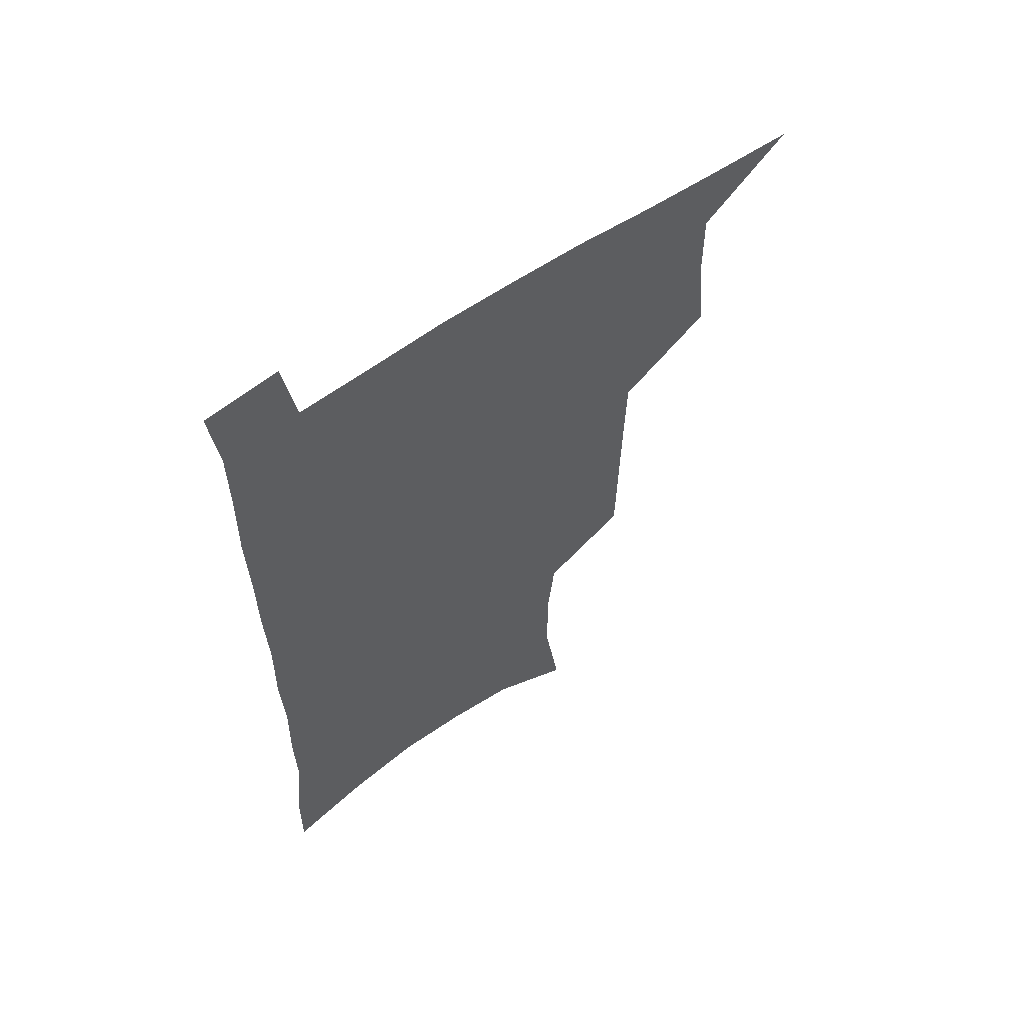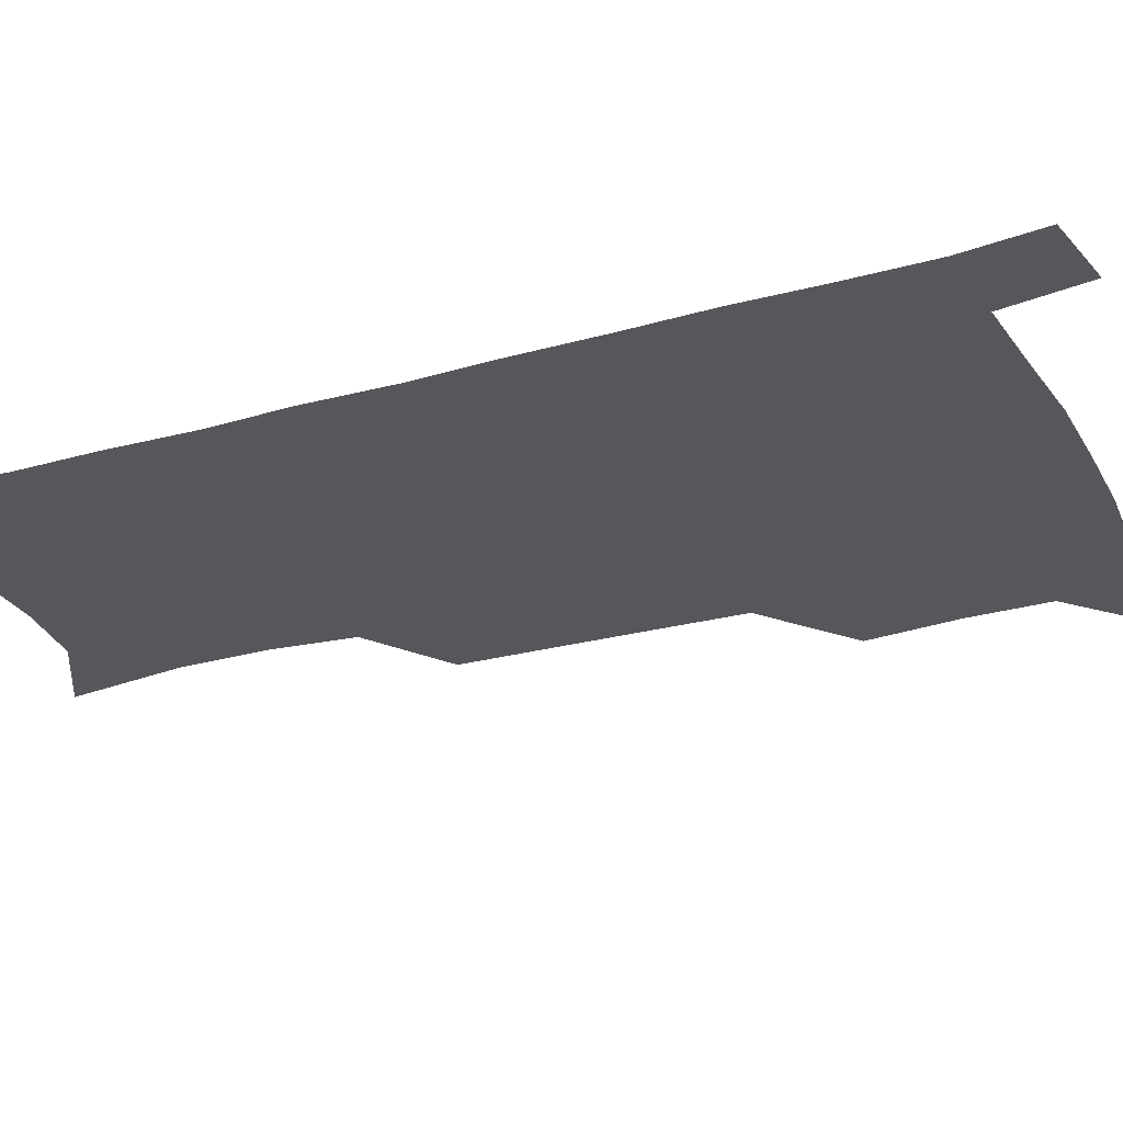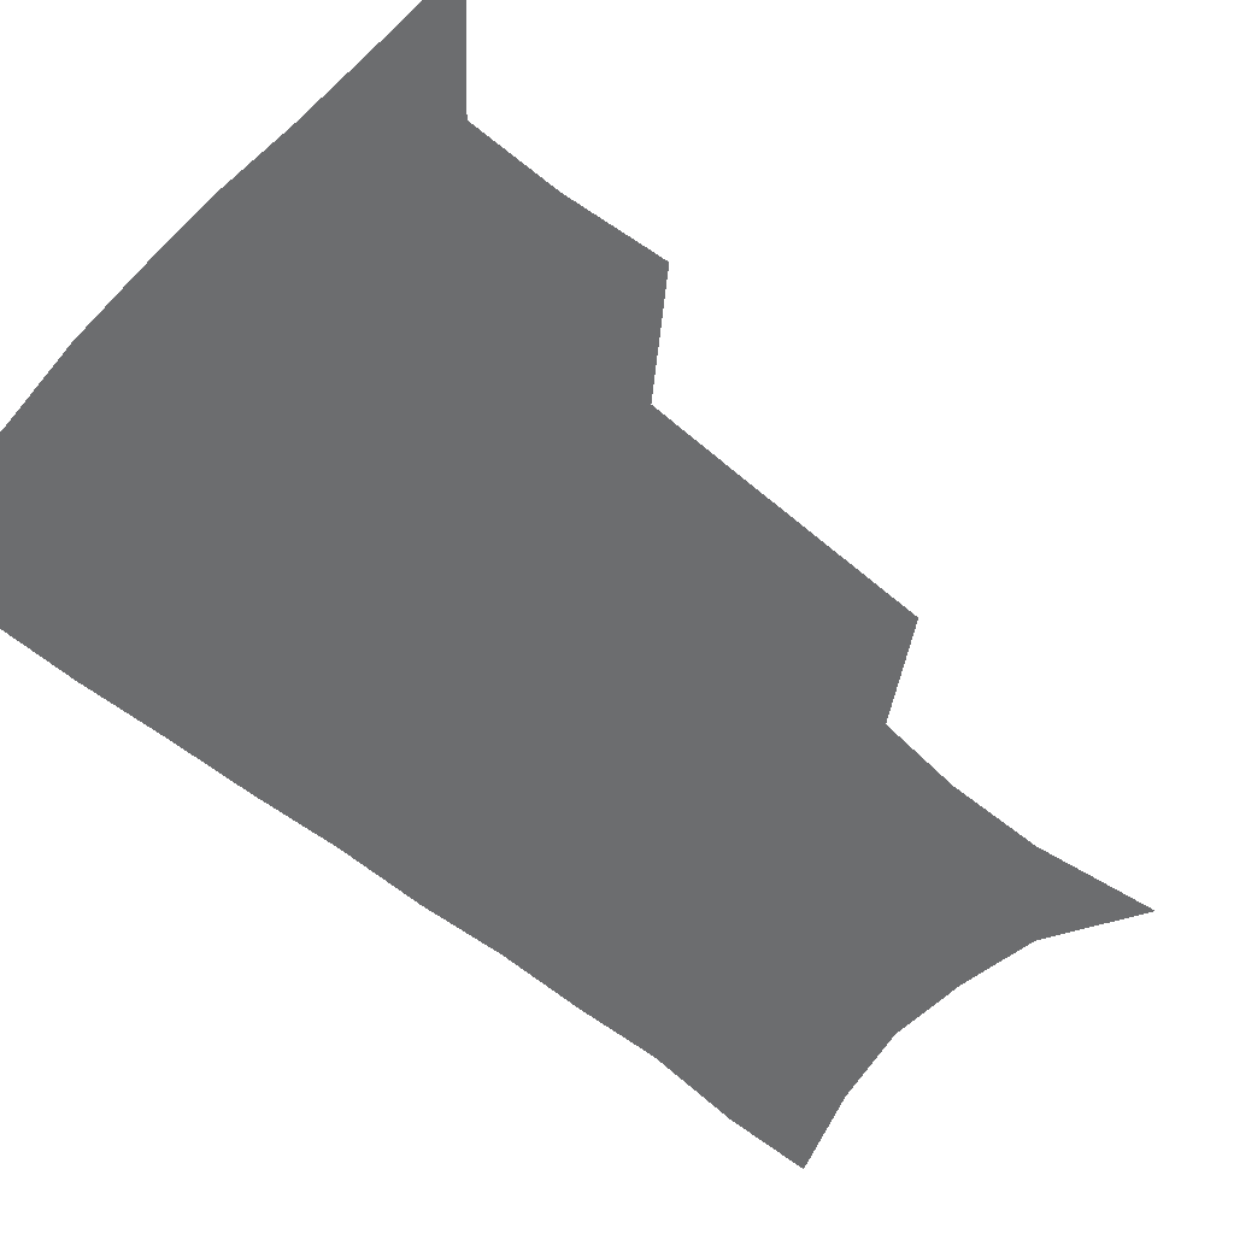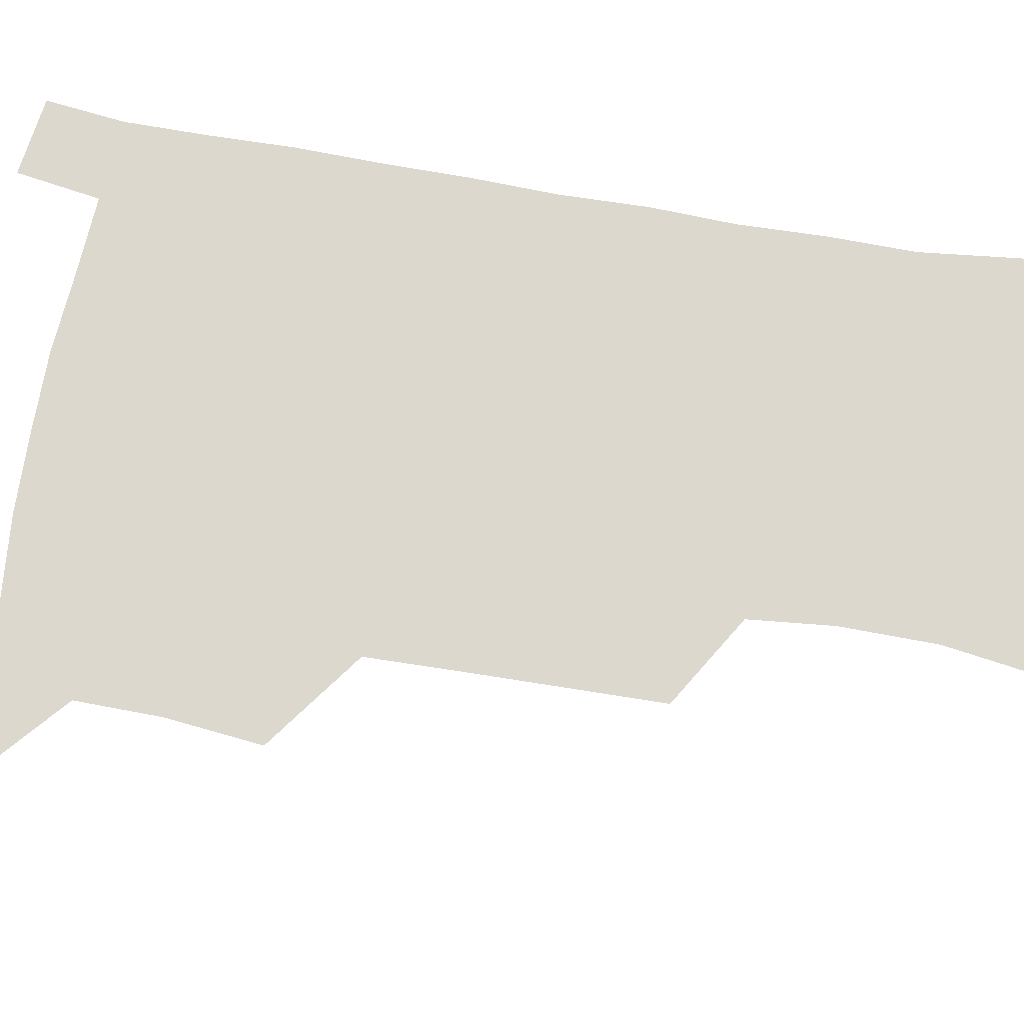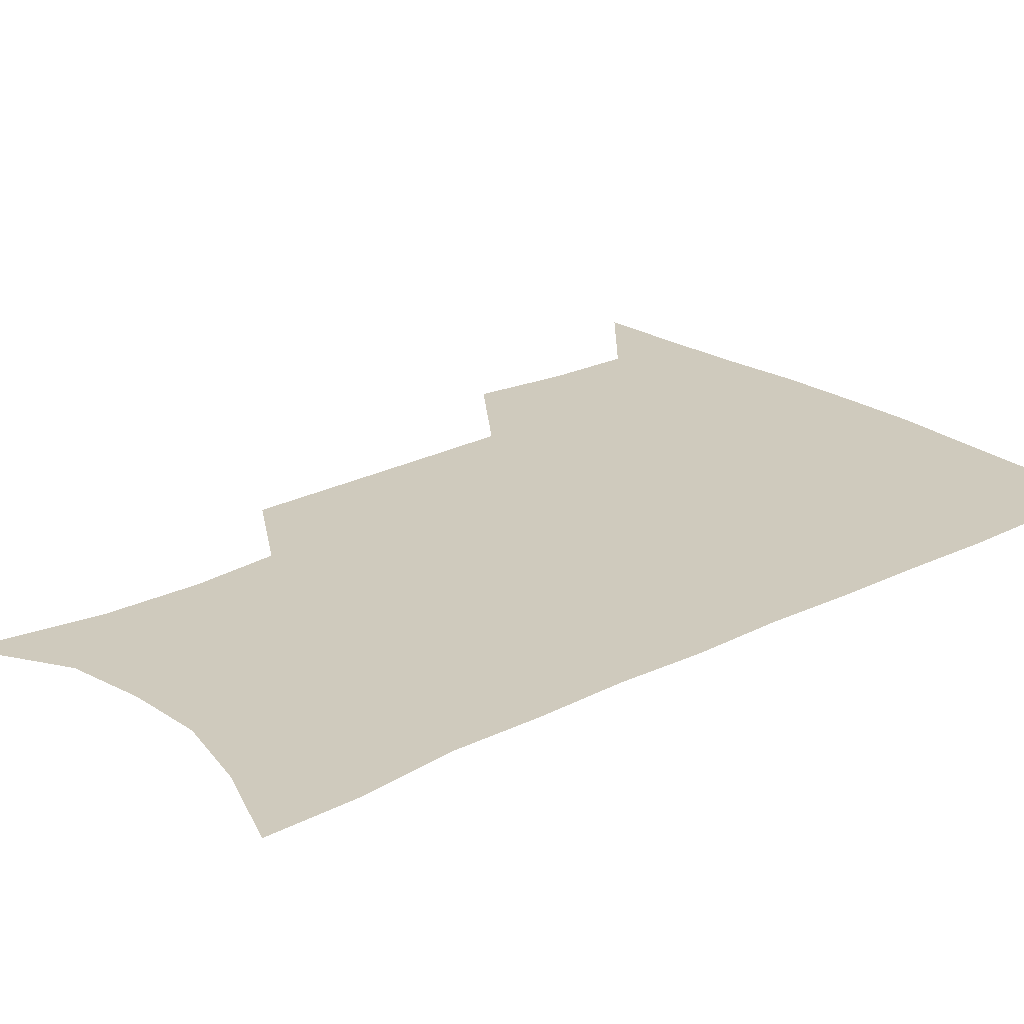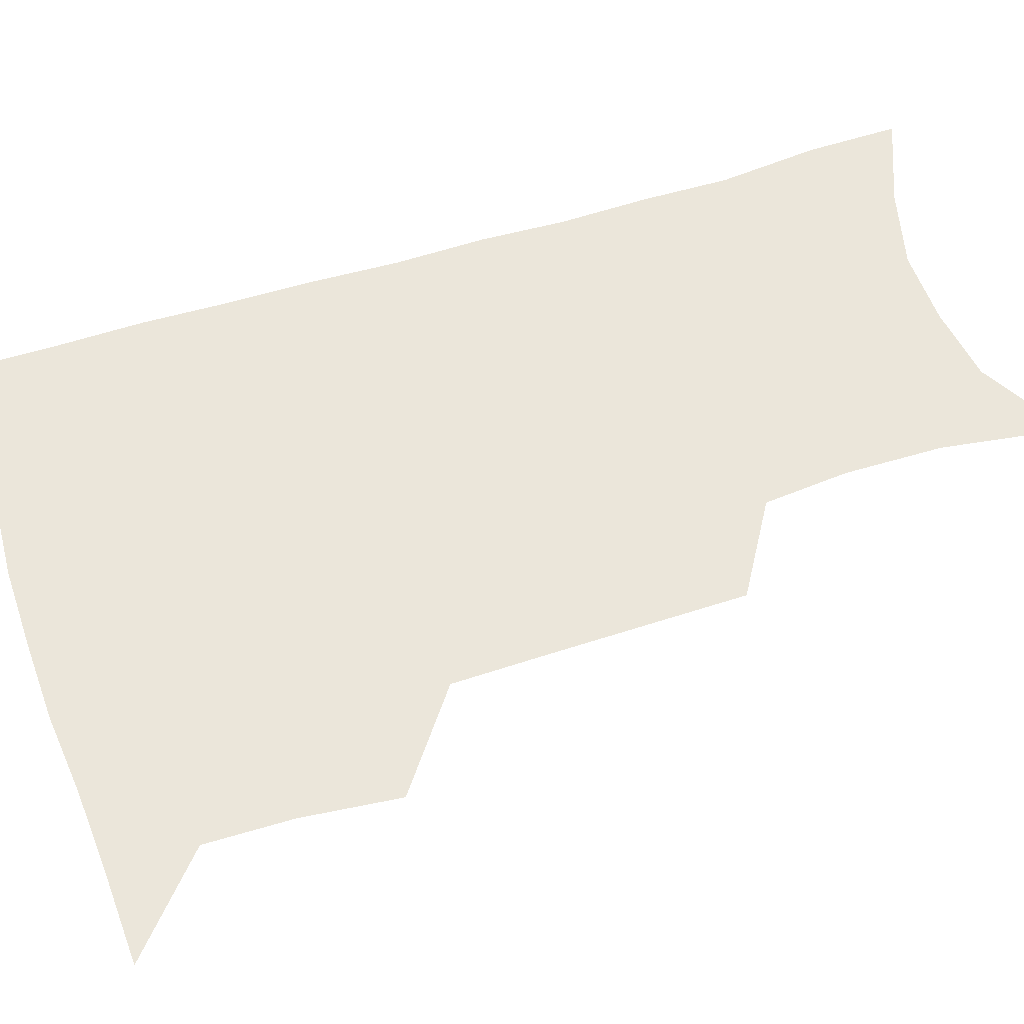
<metadata>
{"format":"obj","ext":"obj","renderer":"f3d","projection":"perspective","resolution":1024,"background":"white","views":[{"elev":61.2,"azim":144.8,"up":"+Y"},{"elev":-26.4,"azim":114.0,"up":"+Z"},{"elev":-53.9,"azim":-132.1,"up":"+Z"},{"elev":72.3,"azim":-80.0,"up":"+Z"},{"elev":23.0,"azim":49.3,"up":"+Z"},{"elev":54.7,"azim":-108.4,"up":"+Z"}]}
</metadata>
<code>
v 480.3 535.9 0
v 509 443.1 0
v 512.6 477 0
v 513 507.5 0
v 512.9 537 0
v 545.5 316.2 0
v 544.9 350.7 0
v 544.3 384.5 0
v 543.6 417.7 0
v 544.3 450.2 0
v 546.1 481.2 0
v 544.8 509.7 0
v 542.9 538.5 0
v 574 187.8 0
v 580.4 232.1 0
v 580.8 266.6 0
v 577.8 296.5 0
v 578.3 333.7 0
v 577.3 365.2 0
v 576.4 396 0
v 576.1 426.2 0
v 575.9 455.3 0
v 576 483.6 0
v 575.2 510.9 0
v 571.9 541.1 0
v 606.1 205.6 0
v 607.6 242.3 0
v 606.6 274.3 0
v 605.6 307.6 0
v 605.5 342.1 0
v 604.3 370.5 0
v 604.4 402.2 0
v 603.9 429.7 0
v 603.6 457.4 0
v 603.7 484.9 0
v 603.1 512 0
v 601.1 541.8 0
v 633.5 209.3 0
v 633.2 246.3 0
v 632.2 278.7 0
v 631.2 311.4 0
v 630.6 342.8 0
v 630.1 372.1 0
v 630.1 401.7 0
v 630.1 431.2 0
v 630.4 458.3 0
v 630.7 485.1 0
v 631 512 0
v 629.9 541.9 0
v 660.8 209.5 0
v 659 244.8 0
v 657.6 277.8 0
v 656.5 310.4 0
v 655.7 342.1 0
v 655.6 371.7 0
v 656.1 400.2 0
v 656.5 428.9 0
v 657.2 456.7 0
v 657.5 484.9 0
v 658.4 512 0
v 659.7 539.8 0
v 689.8 202.2 0
v 686.3 238.9 0
v 684.4 272.4 0
v 682.7 305.3 0
v 682.2 336.2 0
v 683.1 365.4 0
v 683.3 395.4 0
v 683.9 424.7 0
v 684.8 453.6 0
v 684.9 482.6 0
v 686.1 510.5 0
v 688 538.2 0
v 692.6 568.3 0
v 721.6 189.6 0
v 721.1 221.9 0
v 717.2 257.5 0
v 717.6 288.1 0
v 716.7 320.1 0
v 717.8 350.2 0
v 717.1 382.4 0
v 718 413.2 0
v 718.1 444.6 0
v 718.8 475.3 0
v 718.1 506.2 0
v 718.1 536 0
v 721.4 564.5 0
f 4 5 1
f 9 10 2
f 2 10 3
f 10 11 3
f 3 11 4
f 11 12 4
f 4 12 5
f 12 13 5
f 17 18 6
f 6 18 7
f 18 19 7
f 7 19 8
f 19 20 8
f 8 20 9
f 20 21 9
f 9 21 10
f 21 22 10
f 10 22 11
f 22 23 11
f 11 23 12
f 23 24 12
f 12 24 13
f 24 25 13
f 14 26 15
f 26 27 15
f 15 27 16
f 27 28 16
f 16 28 17
f 28 29 17
f 17 29 18
f 29 30 18
f 18 30 19
f 30 31 19
f 19 31 20
f 31 32 20
f 20 32 21
f 32 33 21
f 21 33 22
f 33 34 22
f 22 34 23
f 34 35 23
f 23 35 24
f 35 36 24
f 24 36 25
f 36 37 25
f 26 38 27
f 38 39 27
f 27 39 28
f 39 40 28
f 28 40 29
f 40 41 29
f 29 41 30
f 41 42 30
f 30 42 31
f 42 43 31
f 31 43 32
f 43 44 32
f 32 44 33
f 44 45 33
f 33 45 34
f 45 46 34
f 34 46 35
f 46 47 35
f 35 47 36
f 47 48 36
f 36 48 37
f 48 49 37
f 38 50 39
f 50 51 39
f 39 51 40
f 51 52 40
f 40 52 41
f 52 53 41
f 41 53 42
f 53 54 42
f 42 54 43
f 54 55 43
f 43 55 44
f 55 56 44
f 44 56 45
f 56 57 45
f 45 57 46
f 57 58 46
f 46 58 47
f 58 59 47
f 47 59 48
f 59 60 48
f 48 60 49
f 60 61 49
f 50 62 51
f 62 63 51
f 51 63 52
f 63 64 52
f 52 64 53
f 64 65 53
f 53 65 54
f 65 66 54
f 54 66 55
f 66 67 55
f 55 67 56
f 67 68 56
f 56 68 57
f 68 69 57
f 57 69 58
f 69 70 58
f 58 70 59
f 70 71 59
f 59 71 60
f 71 72 60
f 60 72 61
f 72 73 61
f 62 75 63
f 75 76 63
f 63 76 64
f 76 77 64
f 64 77 65
f 77 78 65
f 65 78 66
f 78 79 66
f 66 79 67
f 79 80 67
f 67 80 68
f 80 81 68
f 68 81 69
f 81 82 69
f 69 82 70
f 82 83 70
f 70 83 71
f 83 84 71
f 71 84 72
f 84 85 72
f 72 85 73
f 85 86 73
f 73 86 74
f 86 87 74

</code>
